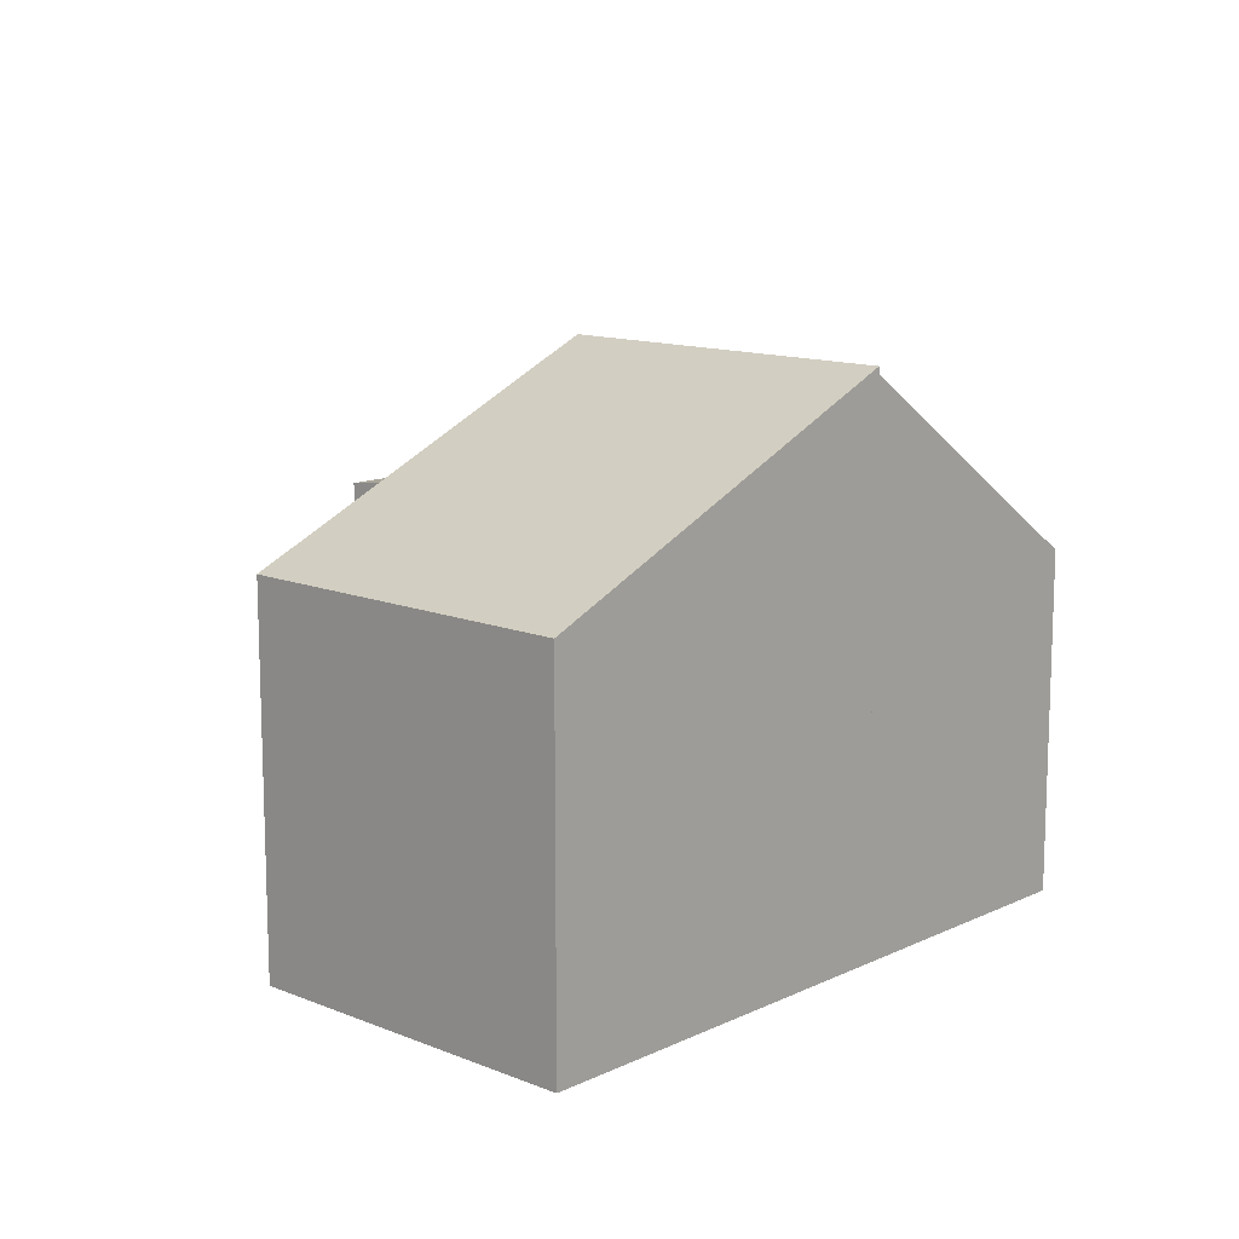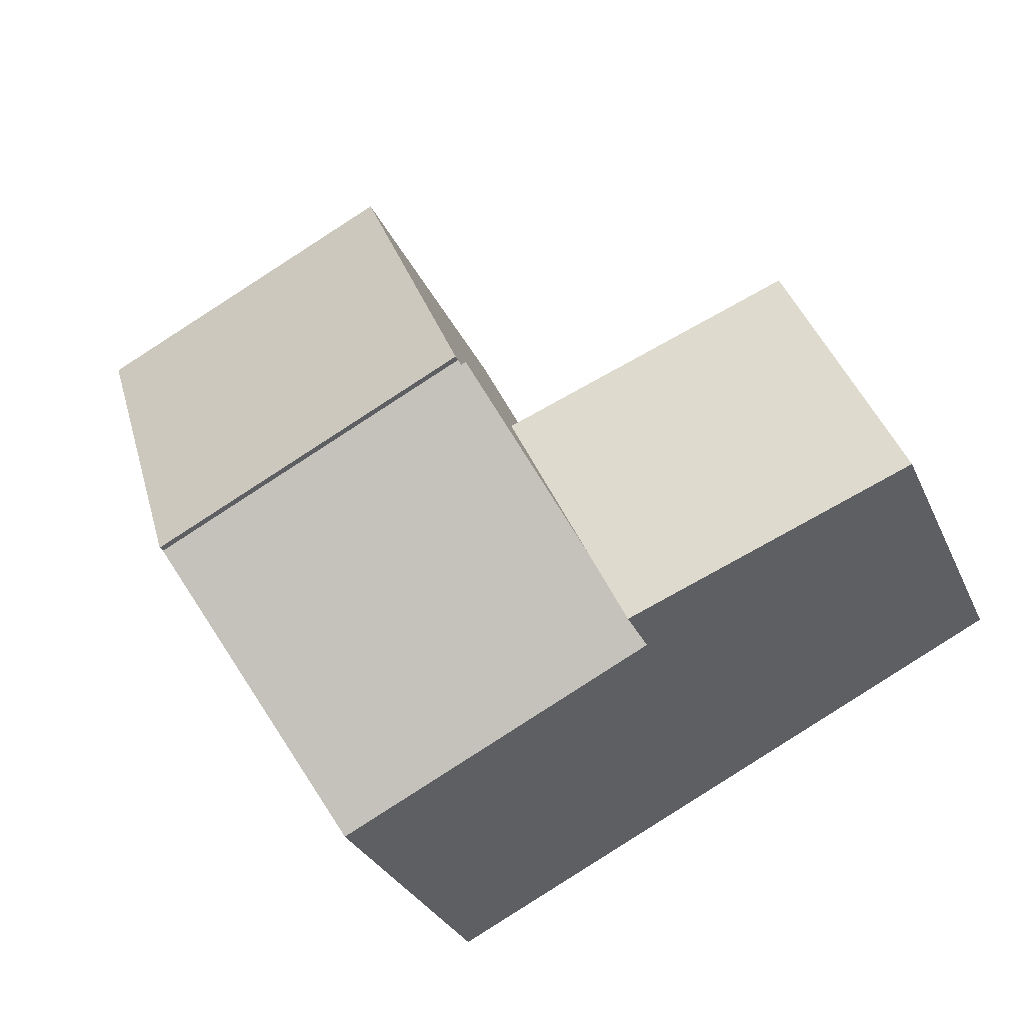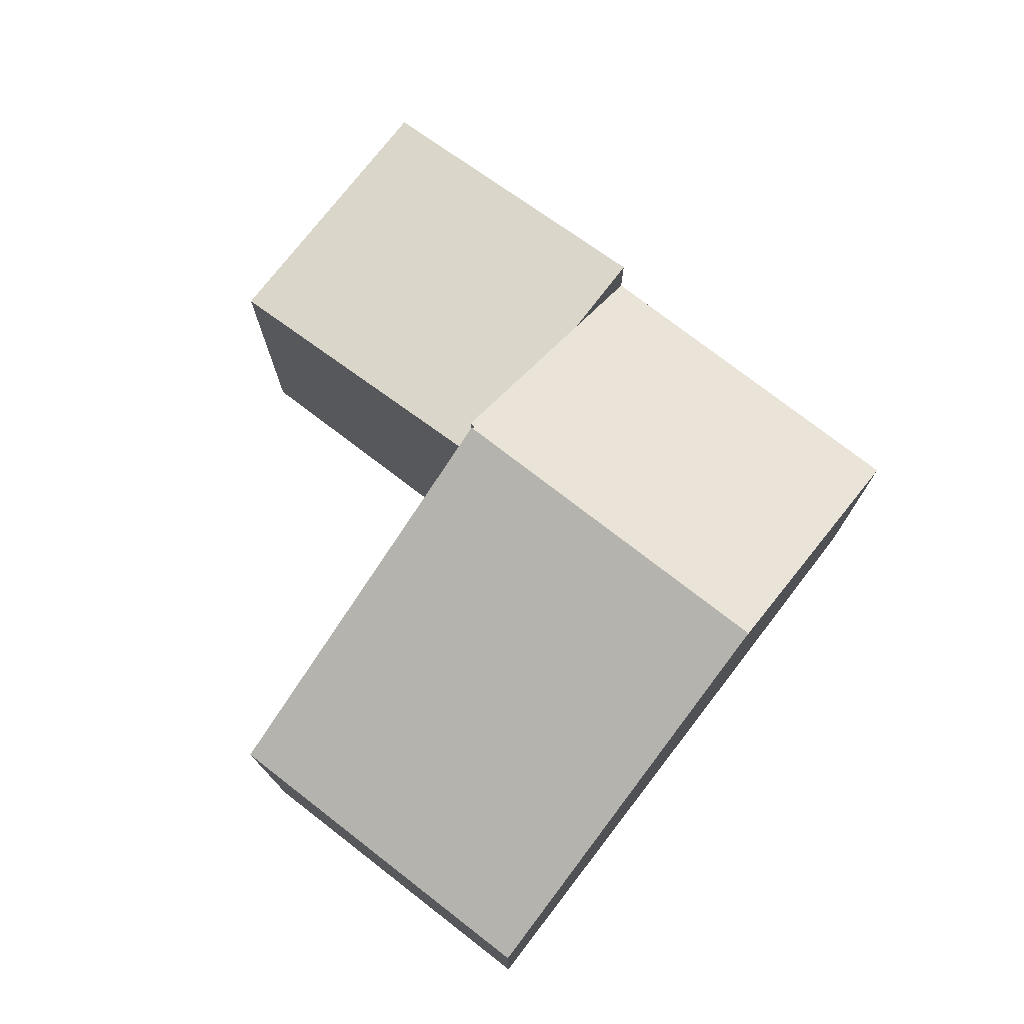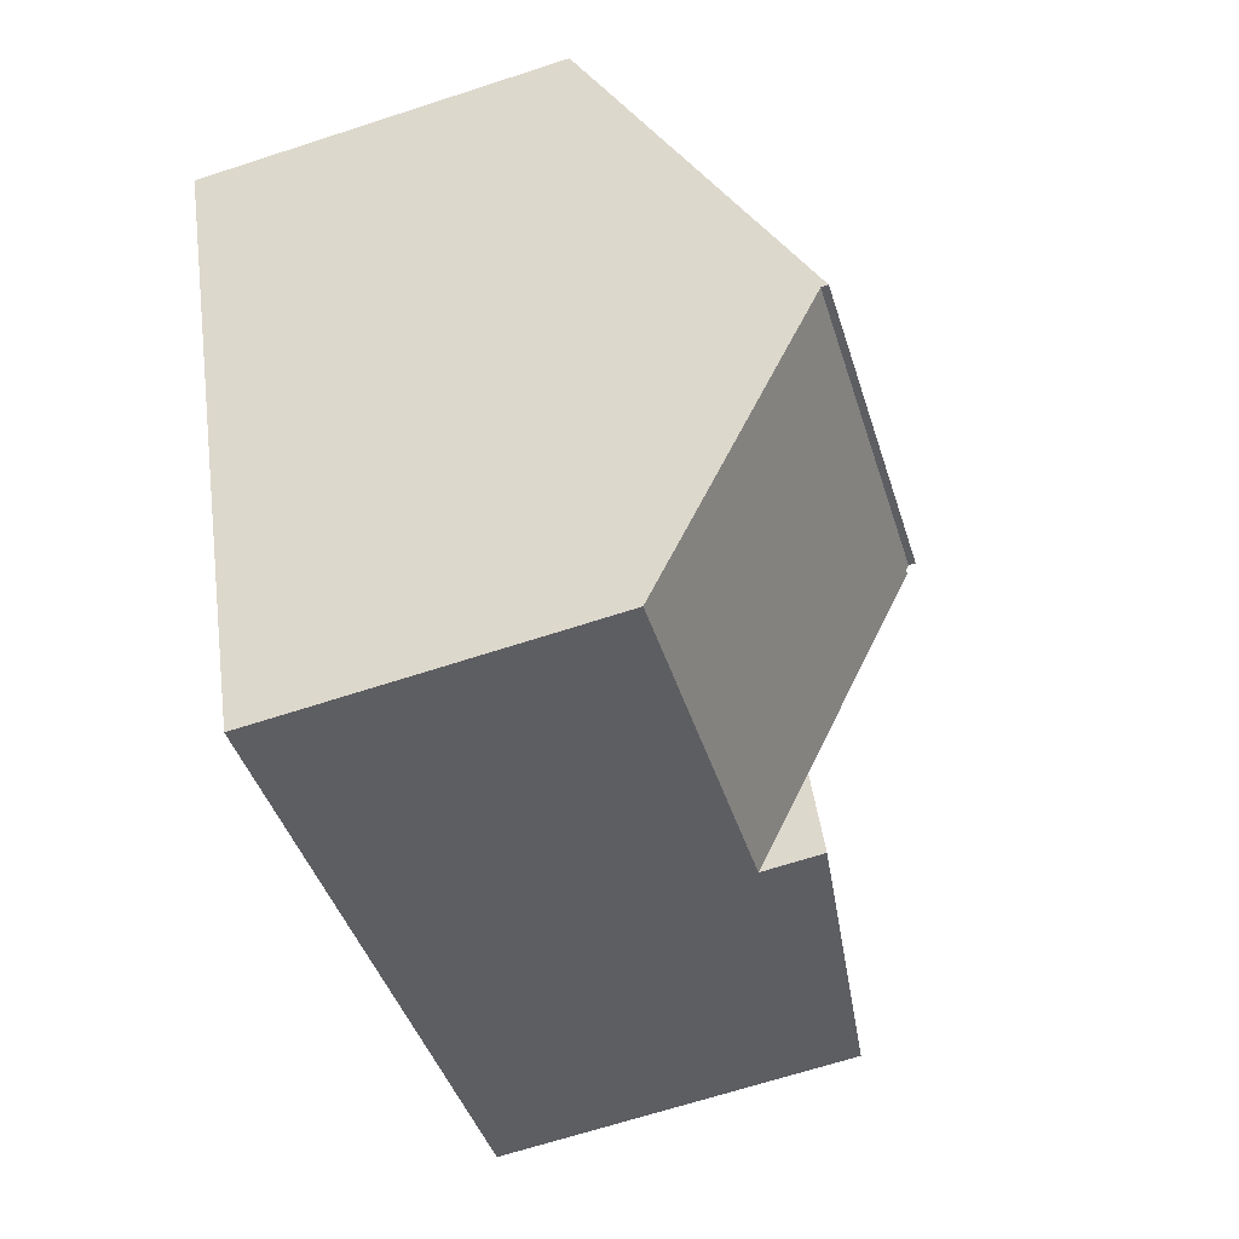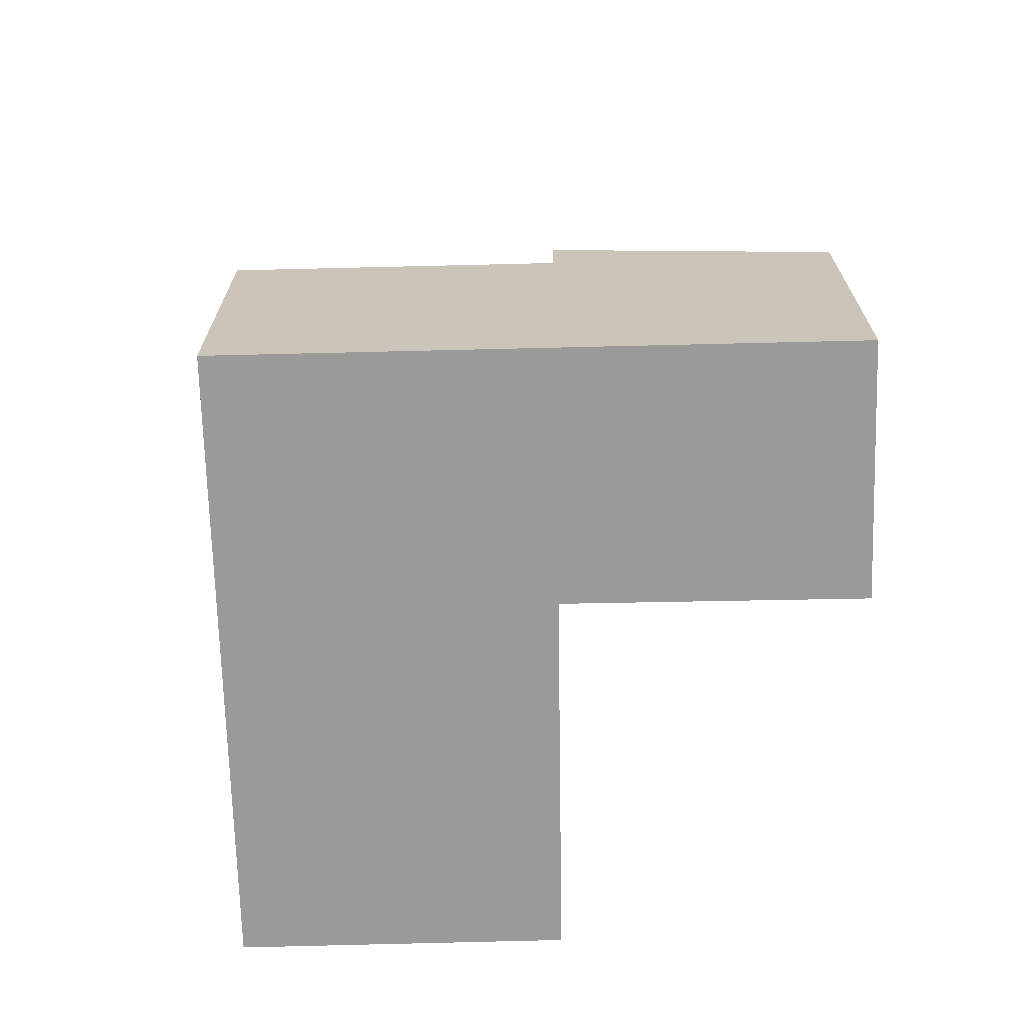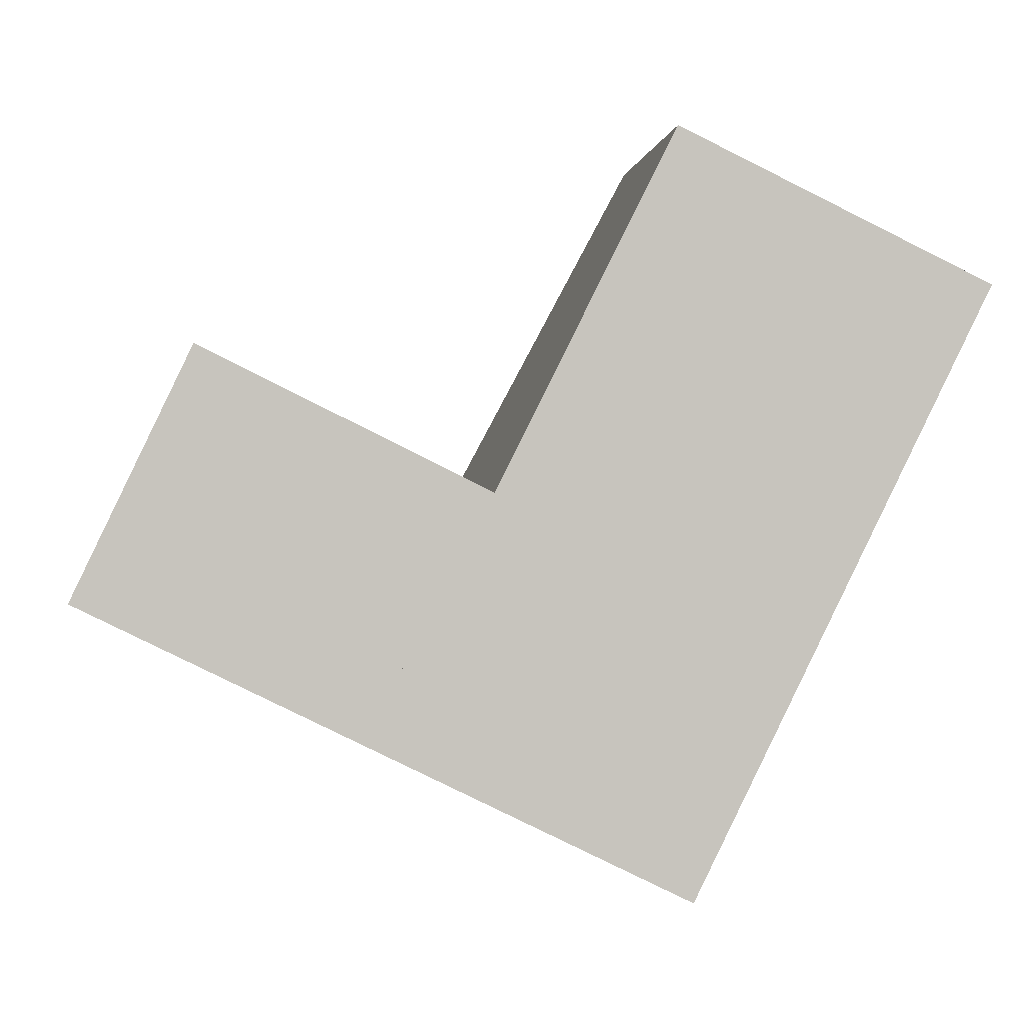
<metadata>
{"format":"obj","ext":"obj","renderer":"f3d","projection":"perspective","resolution":1024,"background":"white","views":[{"elev":12.7,"azim":68.8,"up":"+Y"},{"elev":-29.8,"azim":-159.4,"up":"+Z"},{"elev":76.4,"azim":63.7,"up":"+Y"},{"elev":-67.7,"azim":108.0,"up":"+Z"},{"elev":-69.2,"azim":-152.5,"up":"+Y"},{"elev":0.7,"azim":-5.5,"up":"+Z"}]}
</metadata>
<code>
v  7.99 10.42 2.152
v  17.56 7.13 6.072
v  14.16 10.42 -0.873
v  11.45 7.135 9.045
v  7.99 -1.318e-16 2.152
v  11.45 -5.538e-16 9.045
v  17.56 -3.718e-16 6.072
v  14.16 5.346e-17 -0.873
v  14.16 10.29 -0.873
v  7.947 10.22 2.067
v  7.99 10.29 2.152
v  6.249 7.717 -1.16
v  5.496 6.542 -2.695
v  11.76 6.542 -5.767
v  7.853 10.22 2.114
v  7.853 -1.294e-16 2.114
v  5.496 1.65e-16 -2.695
v  6.249 7.103e-17 -1.16
v  7.947 -1.266e-16 2.067
v  11.76 3.531e-16 -5.767
v  0 6.931 4.244e-16
v  5.496 7.716 -2.695
v  7.853 7.719 2.114
v  2.322 6.927 4.861
v  0 0 0
v  2.322 -2.977e-16 4.861
g defaultobject
f 1 2 3
f 2 1 4
f 5 4 1
f 4 5 6
f 6 2 4
f 2 6 7
f 2 8 3
f 8 2 7
f 8 1 3
f 1 8 5
f 8 6 5
f 6 8 7
f 9 10 11
f 10 9 12
f 12 9 13
f 13 9 14
f 12 15 10
f 12 16 15
f 16 12 13
f 16 13 17
f 16 17 18
f 10 5 11
f 5 10 19
f 16 10 15
f 10 16 19
f 5 9 11
f 9 5 8
f 8 14 9
f 14 8 20
f 20 13 14
f 13 20 17
f 18 19 16
f 19 8 5
f 8 19 18
f 8 18 17
f 8 17 20
f 21 12 22
f 12 21 23
f 23 21 24
f 25 24 21
f 24 25 26
f 24 16 23
f 16 24 26
f 16 12 23
f 12 16 22
f 22 16 17
f 17 16 18
f 17 21 22
f 21 17 25
f 17 26 25
f 26 17 16
f 16 17 18

</code>
